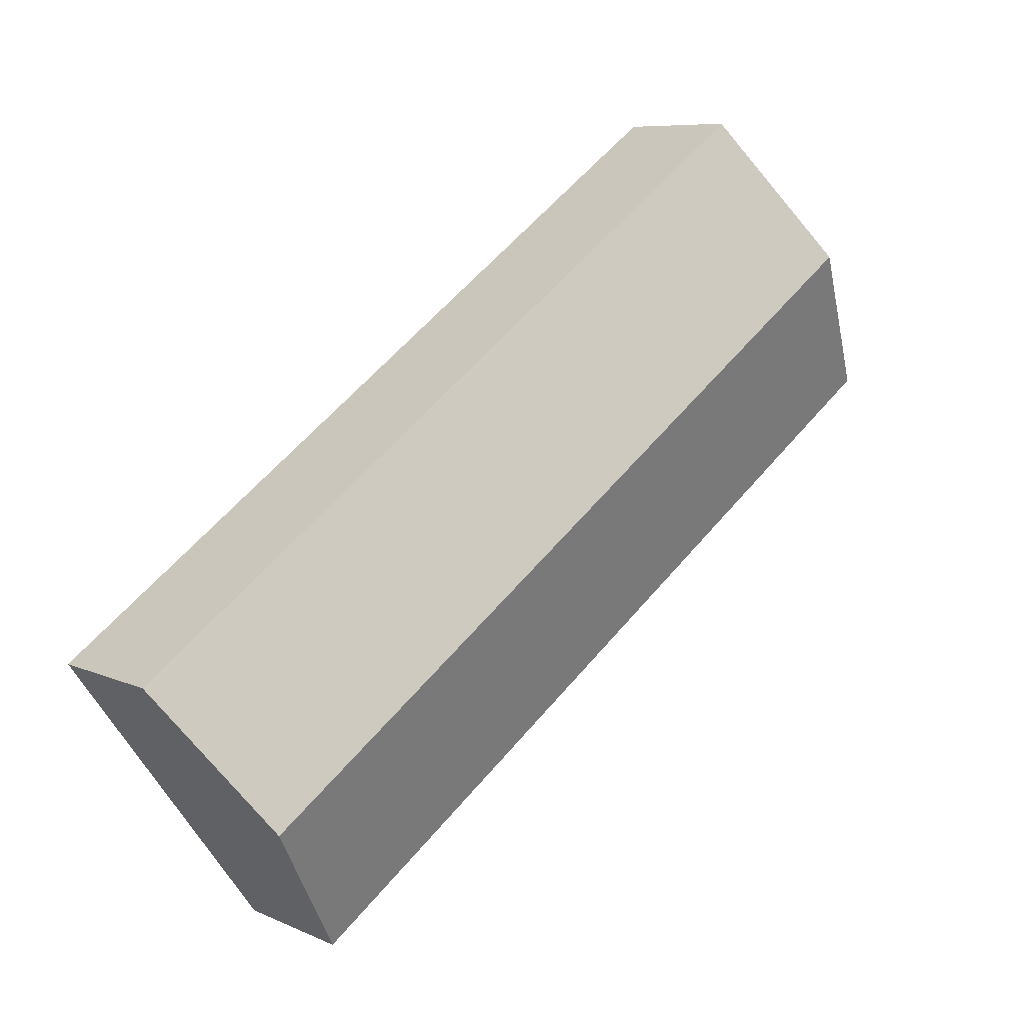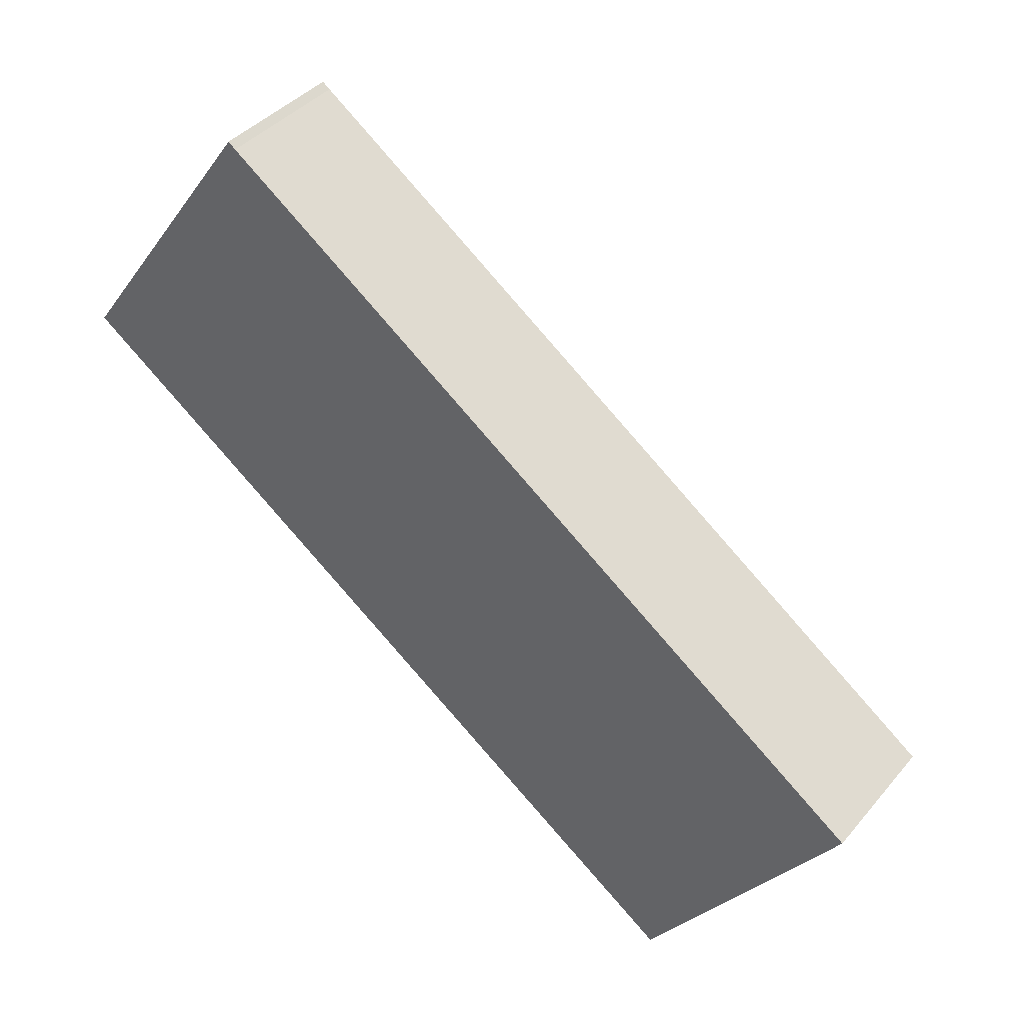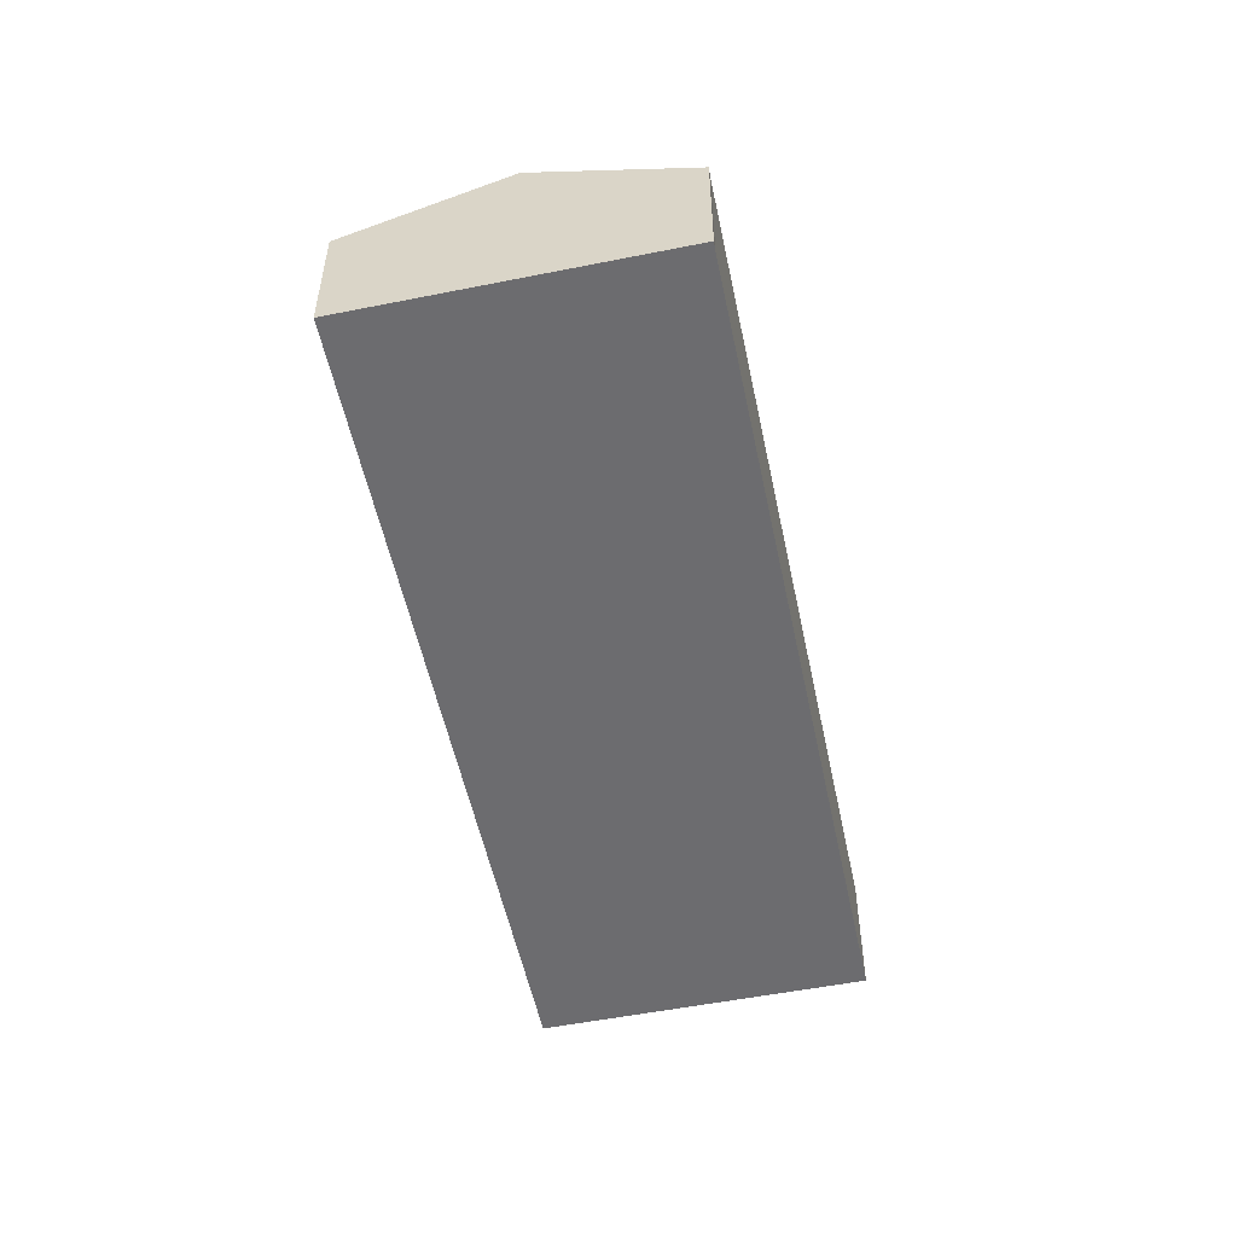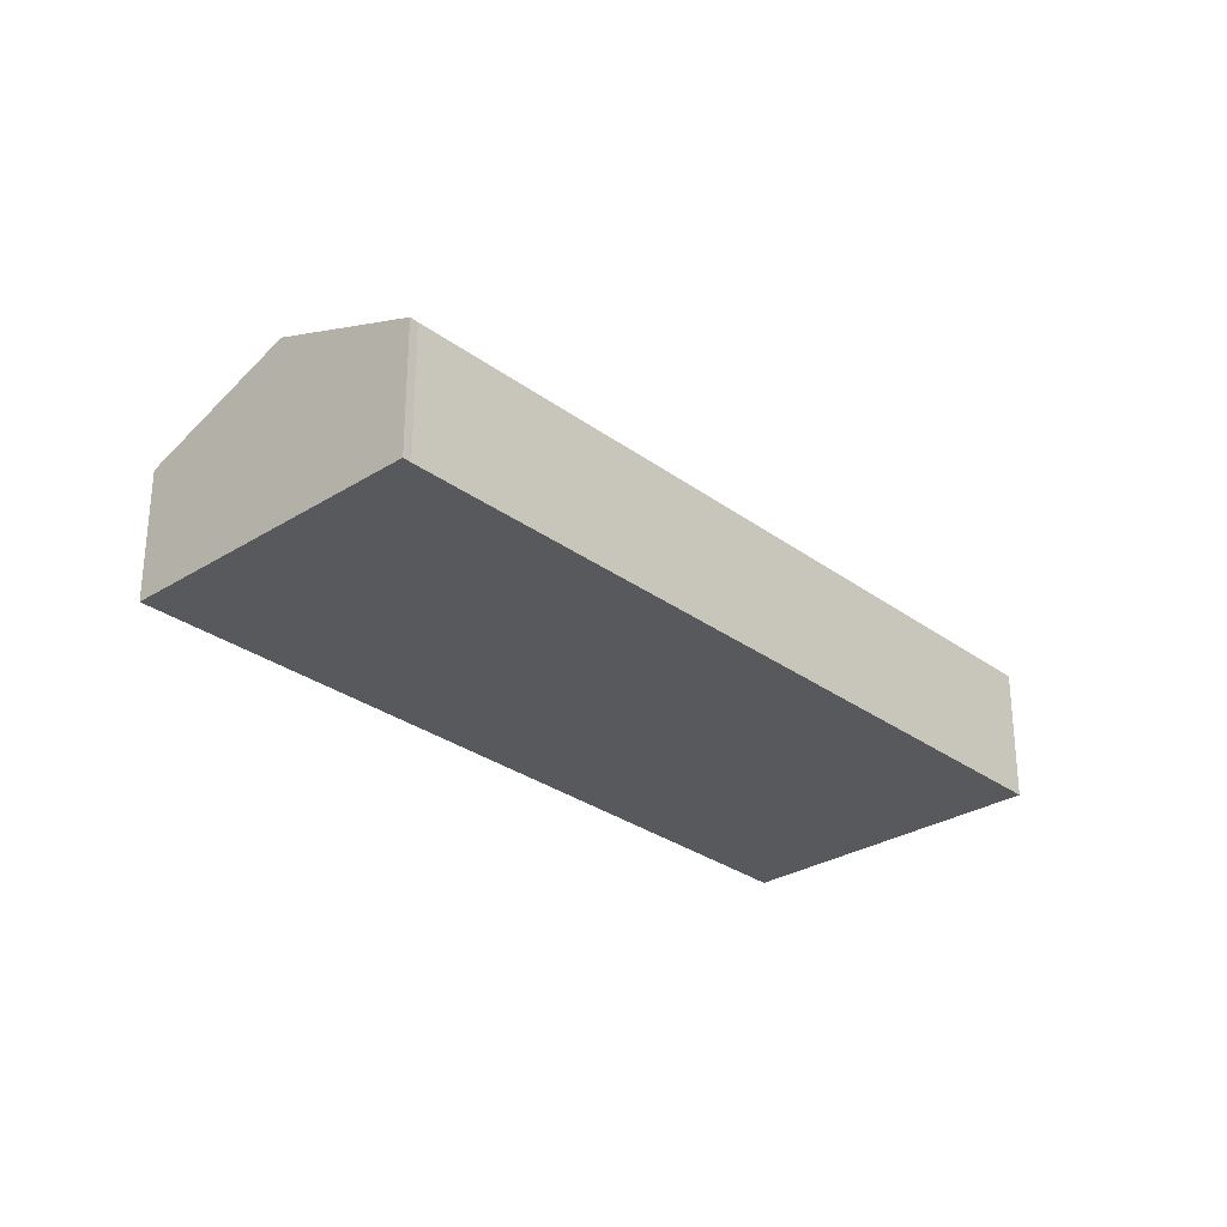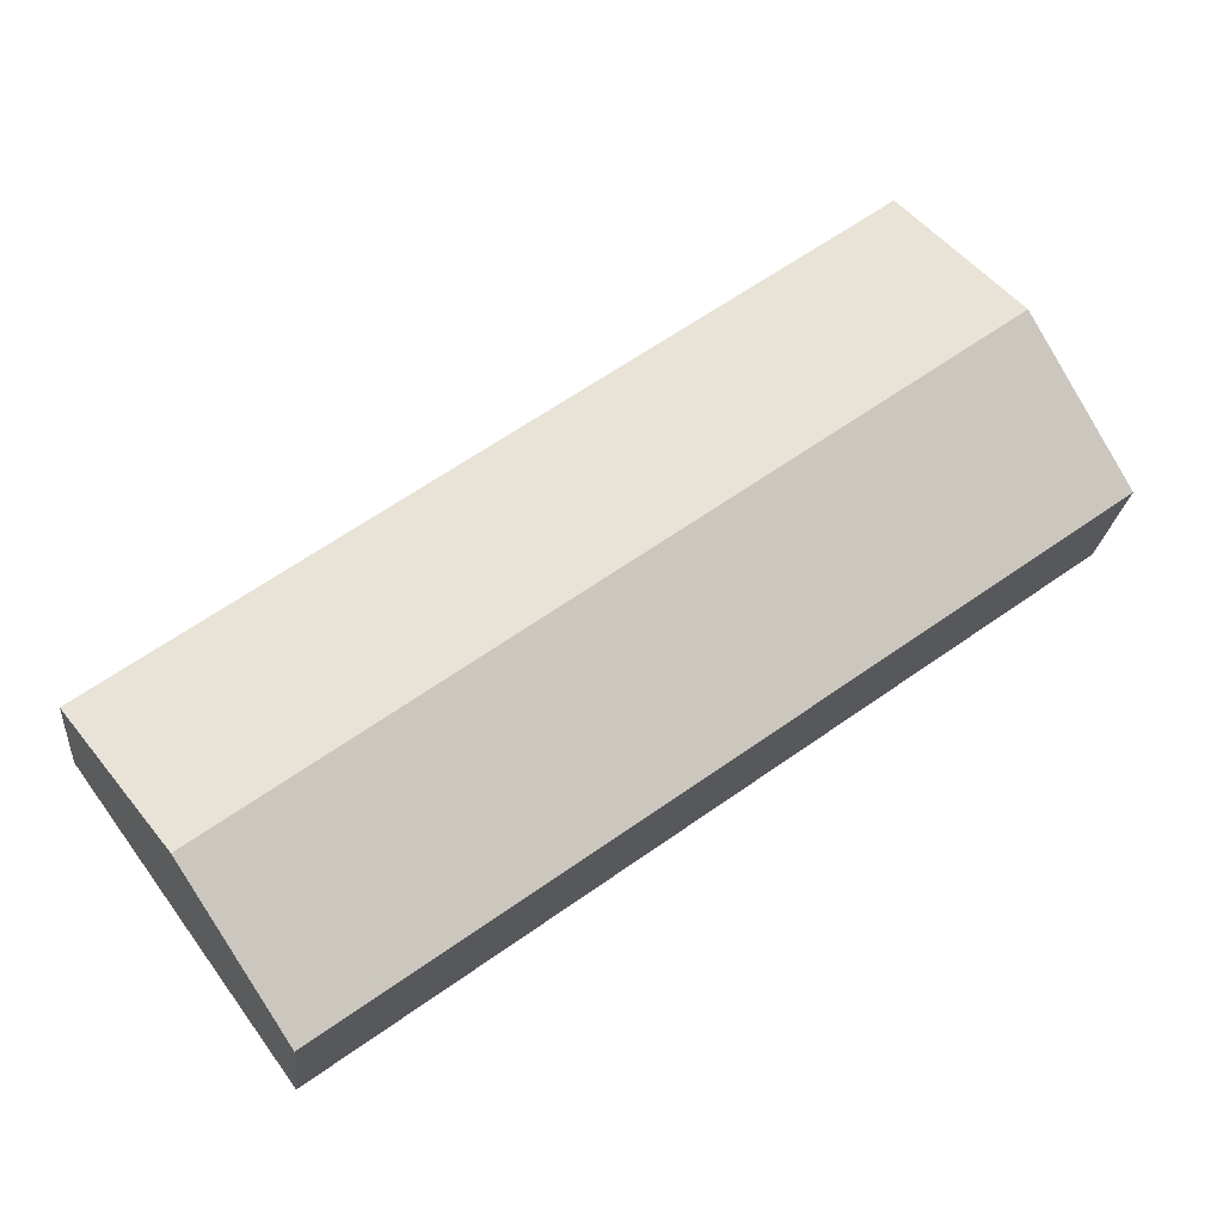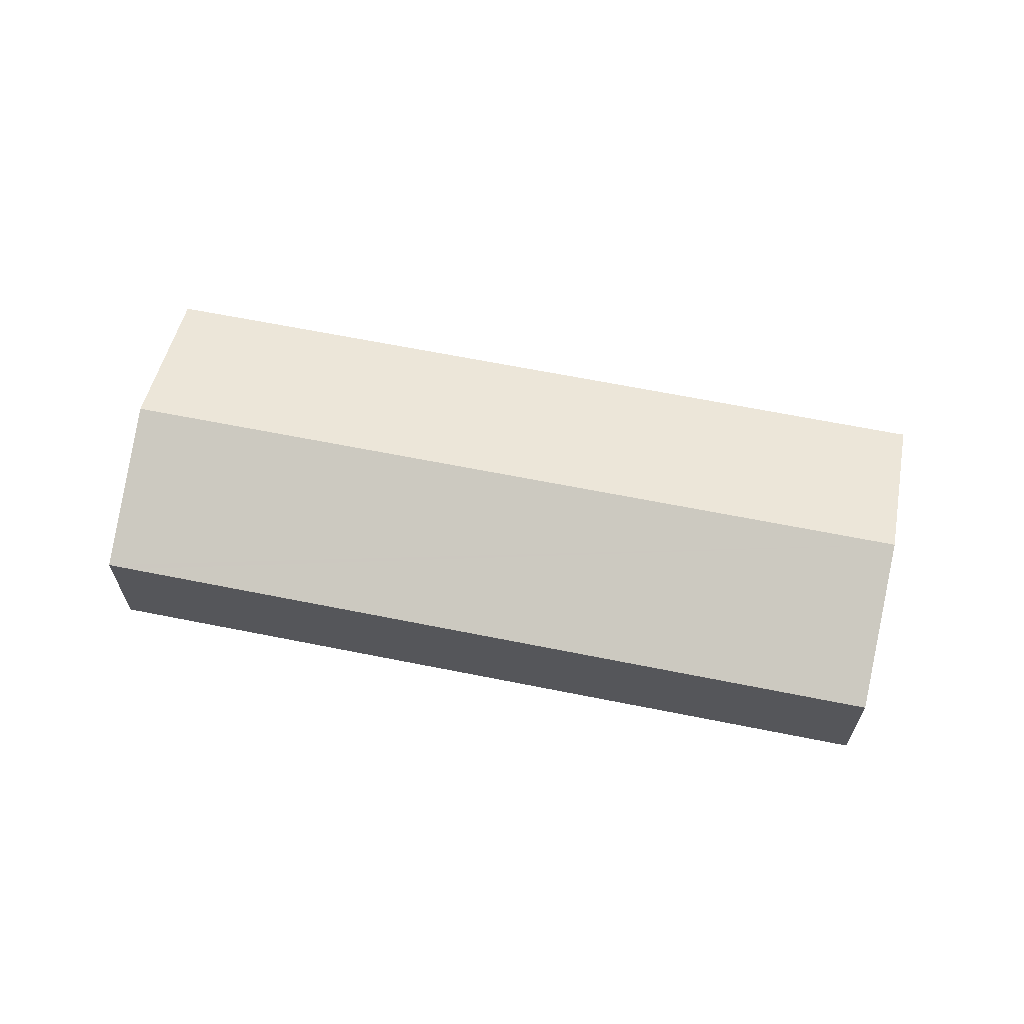
<metadata>
{"format":"obj","ext":"obj","renderer":"f3d","projection":"perspective","resolution":1024,"background":"white","views":[{"elev":7.7,"azim":141.2,"up":"+Z"},{"elev":39.6,"azim":35.6,"up":"+Z"},{"elev":-53.8,"azim":-42.3,"up":"+Y"},{"elev":-29.3,"azim":-11.4,"up":"+Y"},{"elev":-21.9,"azim":174.5,"up":"+Z"},{"elev":65.9,"azim":-132.8,"up":"+Y"}]}
</metadata>
<code>
v  5.033 10.15 7.028
v  45.34 6.962 -11.55
v  40.3 10.15 -18.53
v  10.42 6.971 13.73
v  10.04 6.962 14.03
v  35.27 6.974 -25.48
v  34.23 6.973 -24.73
v  33.92 6.973 -24.51
v  0 6.949 4.255e-16
v  35.27 1.561e-15 -25.48
v  34.23 1.514e-15 -24.73
v  33.92 1.501e-15 -24.51
v  0 0 0
v  5.033 -4.303e-16 7.028
v  10.04 -8.589e-16 14.03
v  10.42 -8.406e-16 13.73
v  45.34 7.075e-16 -11.55
v  40.3 1.135e-15 -18.53
g defaultobject
f 1 2 3
f 2 1 4
f 4 1 5
f 6 1 3
f 1 6 7
f 1 7 8
f 1 8 9
f 10 7 6
f 7 10 8
f 8 10 9
f 9 10 11
f 9 11 12
f 9 12 13
f 13 1 9
f 1 13 14
f 1 14 5
f 5 14 15
f 5 16 4
f 16 5 15
f 16 2 4
f 2 16 17
f 3 10 6
f 10 3 2
f 10 2 18
f 18 2 17
f 12 14 13
f 14 12 11
f 14 11 10
f 14 10 18
f 14 18 15
f 15 18 16
f 16 18 17

</code>
